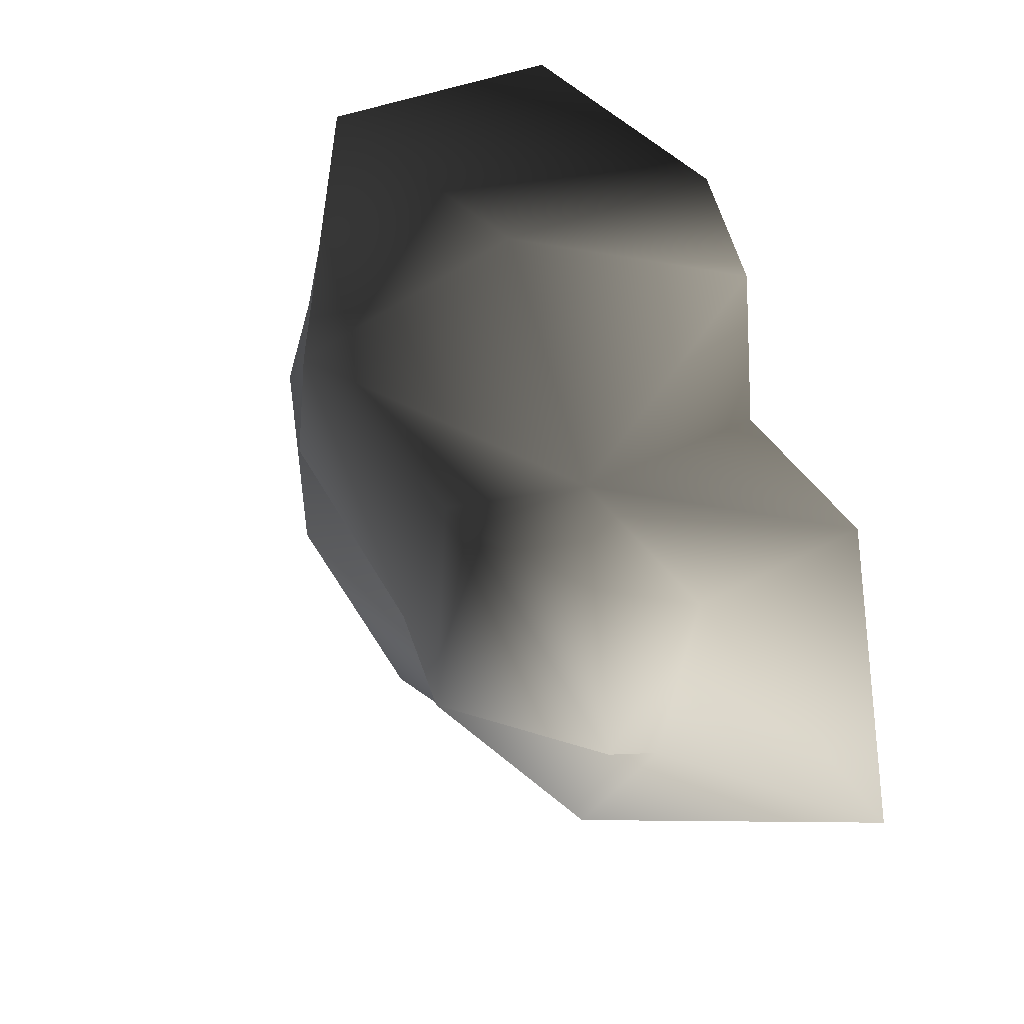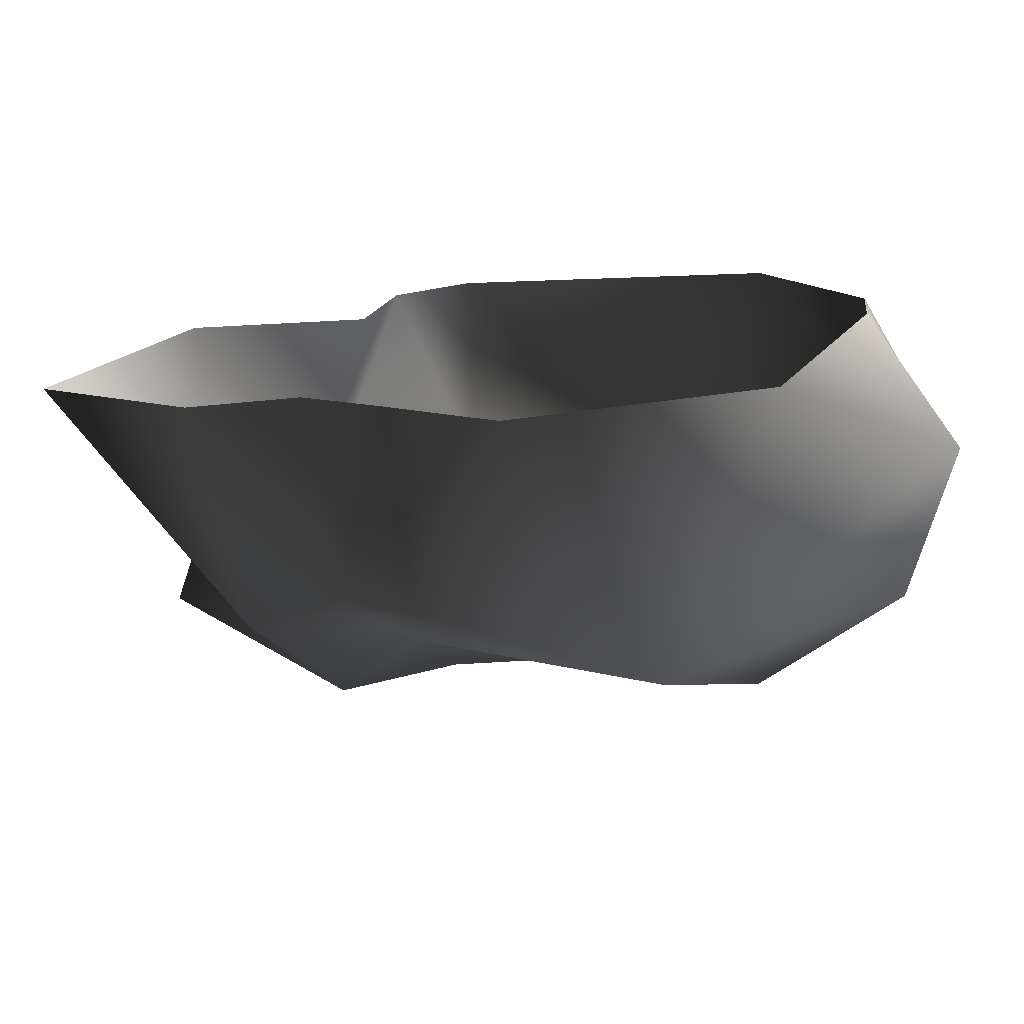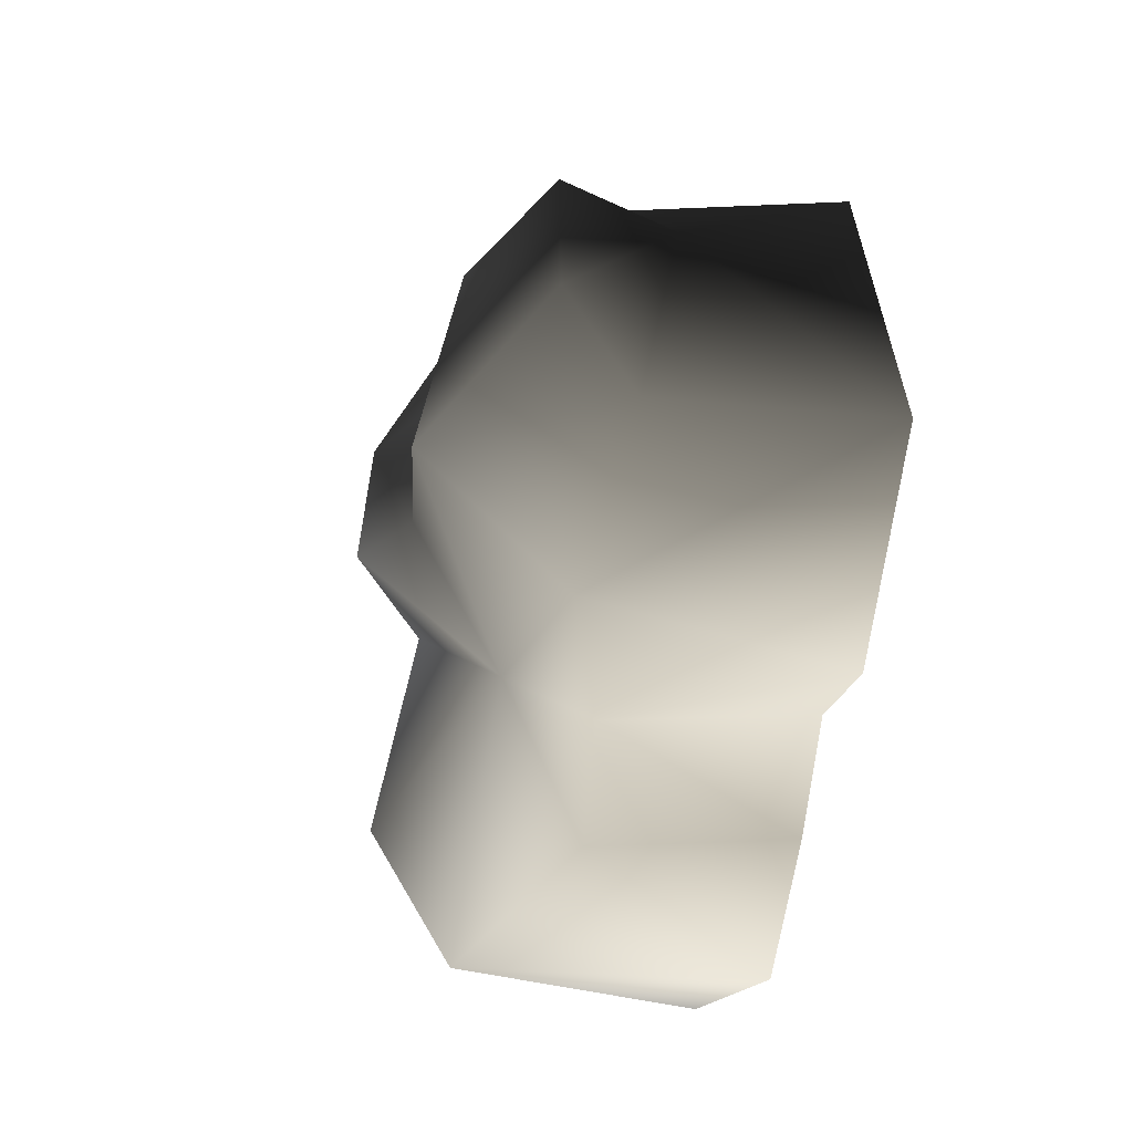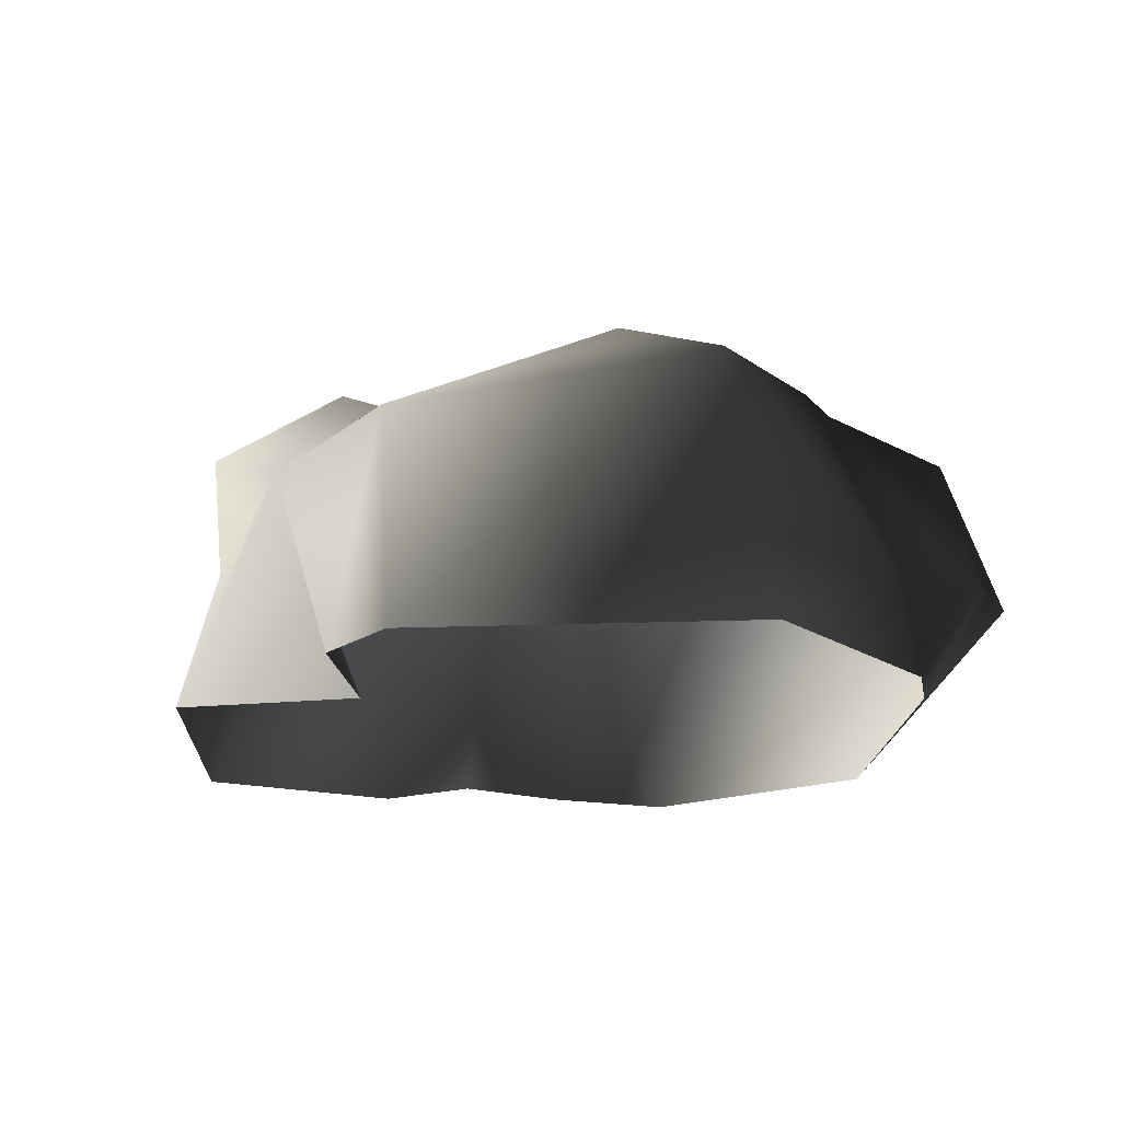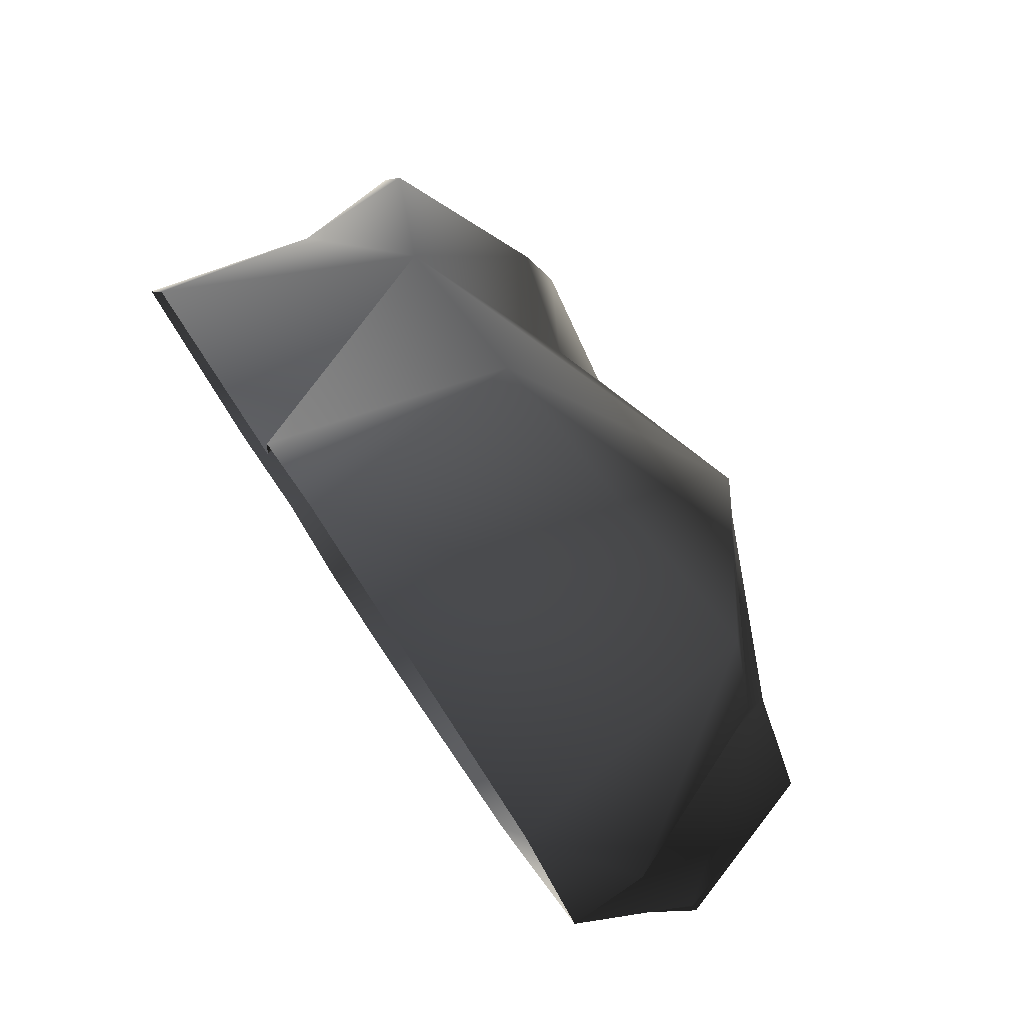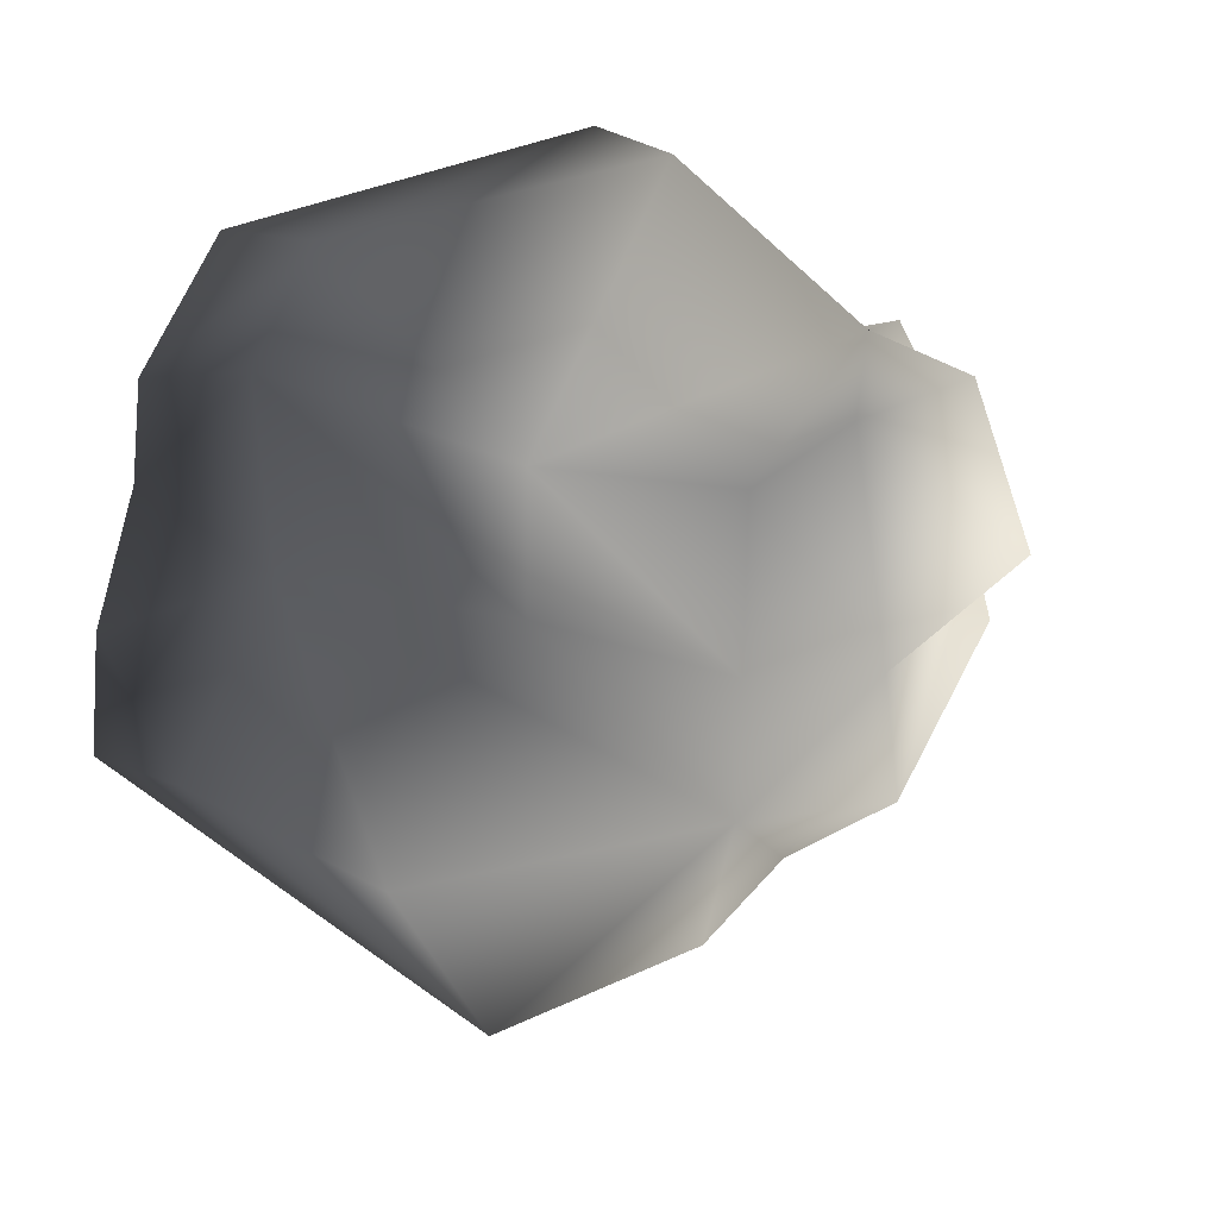
<metadata>
{"format":"obj","ext":"obj","renderer":"f3d","projection":"perspective","resolution":1024,"background":"white","views":[{"elev":44.6,"azim":-116.5,"up":"+Z"},{"elev":-75.8,"azim":3.9,"up":"+Z"},{"elev":-32.2,"azim":-102.0,"up":"+Z"},{"elev":-18.4,"azim":17.0,"up":"+Y"},{"elev":79.4,"azim":56.4,"up":"+Z"},{"elev":18.7,"azim":163.8,"up":"+Z"}]}
</metadata>
<code>
v 2.806 -0.1534 1.482
v 2.816 -0.6813 0.6472
v 2.18 -0.6825 2.272
v 1.905 1.124 2.529
v -0.2795 -0.6814 2.823
v -0.3289 0.8454 2.878
v 0.8648 1.907 1.319
v -1.59 0.9082 1.738
v -0.6236 1.491 0.9439
v -0.4976 1.79 -0.1501
v 0.8974 1.989 0.4241
v -0.6689 1.217 -1.345
v 2.243 1.329 0.6054
v 2.287 1.035 1.771
v 1.702 1.703 -1.321
v 0.9749 1.229 -2.625
v -0.6295 0.6842 -2.453
v 0.02423 -0.6687 -2.934
v 1.829 -0.6579 -2.407
v 3.256 0.1927 -0.8464
v 2.863 1.325 -0.6487
v 3.187 0.1303 -0.05233
v 2.744 -0.6694 0.03047
v -0.7309 -0.6841 -2.315
v -1.367 1.937 -0.1563
v -1.86 1.007 -1.429
v -1.177 0.7236 -1.87
v -1.322 -0.6718 -1.752
v -2.082 -0.6806 -1.886
v -1.322 -0.6718 -1.752
v -3.231 -0.6815 -0.8521
v -2.351 0.6992 -0.2838
v -2.617 1.244 0.2814
v -1.251 1.616 1.357
v -2.317 0.4223 1.064
v -2.452 -0.6821 1.4
v -1.59 0.9082 1.738
v -1.08 -0.6822 1.263
v -2.209 1.17 1.459
v -0.8713 -0.6823 2.405
v -1.08 -0.6822 1.263
v 2.816 -0.6813 0.6472
g Rock4_(4)_1189_380
f 1 3 2
f 4 3 1
f 4 5 3
f 6 5 4
f 6 4 7
f 8 6 7
f 9 8 7
f 10 9 7
f 10 7 11
f 11 12 10
f 13 12 11
f 2 13 14
f 14 13 11
f 14 11 7
f 2 14 1
f 4 14 7
f 4 1 14
f 15 12 13
f 15 16 12
f 16 17 12
f 16 18 17
f 16 19 18
f 20 19 16
f 21 20 16
f 21 16 15
f 21 15 13
f 21 13 22
f 20 21 22
f 23 19 20
f 20 22 23
f 24 17 18
f 10 12 25
f 26 25 12
f 26 12 27
f 24 27 17
f 17 27 12
f 24 28 27
f 29 26 27
f 30 29 27
f 31 26 29
f 31 32 26
f 32 25 26
f 25 32 33
f 25 33 34
f 32 31 35
f 33 32 35
f 36 35 31
f 35 36 37
f 36 38 37
f 39 33 35
f 39 35 37
f 39 37 34
f 33 39 34
f 25 34 9
f 34 37 9
f 10 25 9
f 6 37 40
f 41 40 37
f 5 6 40
f 42 22 13
f 42 23 22

</code>
